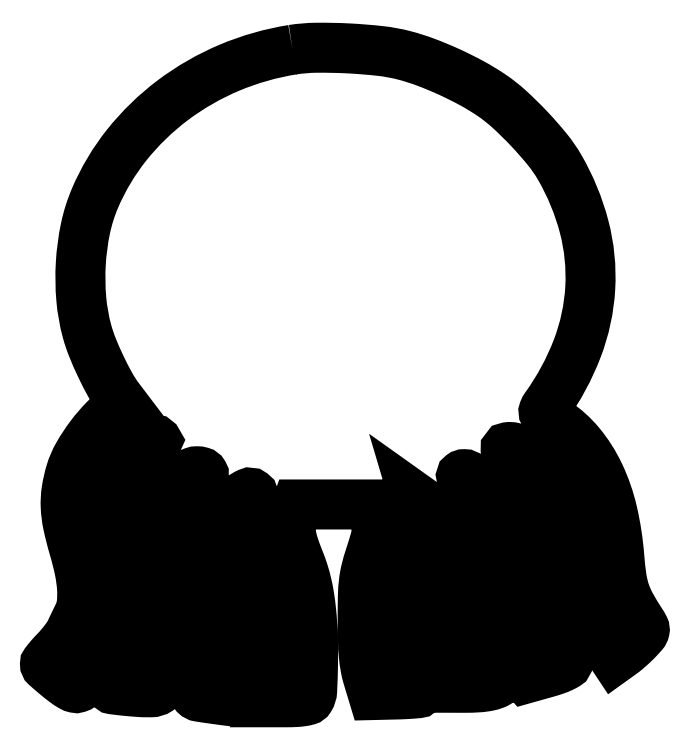
<metadata>
{"format":"dxf","ext":"dxf","renderer":"ezdxf+matplotlib","layout":"modelspace","background":"white","min_lineweight":24,"dpi":150}
</metadata>
<code>
0
SECTION
2
ENTITIES
0
POLYLINE
8
0
66
1
70
1
0
VERTEX
8
0
10
85.71
20
226
42
0.06042
0
VERTEX
8
0
10
63.83
20
219.7
42
0.06169
0
VERTEX
8
0
10
44.25
20
208.5
42
0.063
0
VERTEX
8
0
10
28.35
20
193
42
0.06815
0
VERTEX
8
0
10
17.29
20
174.5
42
0.04927
0
VERTEX
8
0
10
14.01
20
164
42
0.03646
0
VERTEX
8
0
10
12.41
20
152
42
0.0361
0
VERTEX
8
0
10
12.57
20
139.7
42
0.04492
0
VERTEX
8
0
10
14.56
20
128.5
42
0.02959
0
VERTEX
8
0
10
16.43
20
122.9
42
0.01539
0
VERTEX
8
0
10
19.38
20
116.2
42
0.01532
0
VERTEX
8
0
10
22.68
20
109.8
42
0.03577
0
VERTEX
8
0
10
25.62
20
105.3
42
0
0
VERTEX
8
0
10
28.06
20
102.1
42
0
0
VERTEX
8
0
10
24.72
20
100.7
42
0.1009
0
VERTEX
8
0
10
20.65
20
97.89
42
0.03145
0
VERTEX
8
0
10
15.81
20
92.26
42
0.03207
0
VERTEX
8
0
10
11.48
20
85.7
42
0.05598
0
VERTEX
8
0
10
8.913
20
79.74
42
0.03577
0
VERTEX
8
0
10
7.497
20
73.52
42
0.04844
0
VERTEX
8
0
10
7.178
20
67.76
42
0.04211
0
VERTEX
8
0
10
7.972
20
61.47
42
0.01962
0
VERTEX
8
0
10
10
20
53.5
42
-0.0198
0
VERTEX
8
0
10
11.93
20
45.88
42
-0.03512
0
VERTEX
8
0
10
12.83
20
39.47
42
-0.04359
0
VERTEX
8
0
10
12.73
20
34.25
42
-0.08917
0
VERTEX
8
0
10
11.59
20
30.33
42
0.002258
0
VERTEX
8
0
10
10.96
20
29.04
42
0.001325
0
VERTEX
8
0
10
10.21
20
27.49
42
0.001325
0
VERTEX
8
0
10
9.469
20
25.93
42
0.002259
0
VERTEX
8
0
10
8.86
20
24.63
42
-0.0389
0
VERTEX
8
0
10
8.093
20
23.26
42
-0.01451
0
VERTEX
8
0
10
6.817
20
21.46
42
-0.01427
0
VERTEX
8
0
10
5.307
20
19.58
42
-0.01677
0
VERTEX
8
0
10
3.767
20
17.88
42
0.008975
0
VERTEX
8
0
10
2.324
20
16.34
42
0.0129
0
VERTEX
8
0
10
1.107
20
14.92
42
0.008689
0
VERTEX
8
0
10
0.1524
20
13.7
42
0.1635
0
VERTEX
8
0
10
2.9e-05
20
13.25
42
0.2142
0
VERTEX
8
0
10
0.3978
20
12.36
42
0.006502
0
VERTEX
8
0
10
3.516
20
9.663
42
0.01355
0
VERTEX
8
0
10
6.738
20
7.092
42
0.03218
0
VERTEX
8
0
10
9.299
20
5.406
42
0.0752
0
VERTEX
8
0
10
10.41
20
4.979
42
0.1328
0
VERTEX
8
0
10
11.38
20
5.025
42
0.08953
0
VERTEX
8
0
10
12.45
20
5.596
42
0.02197
0
VERTEX
8
0
10
13.97
20
6.906
42
0.04072
0
VERTEX
8
0
10
16.64
20
9.87
42
0.01278
0
VERTEX
8
0
10
20.15
20
14.71
42
0.007807
0
VERTEX
8
0
10
23.47
20
19.72
42
0.1435
0
VERTEX
8
0
10
24
20
21.53
42
-0.08504
0
VERTEX
8
0
10
24.11
20
22.14
42
-0.01072
0
VERTEX
8
0
10
24.59
20
23.42
42
-0.01234
0
VERTEX
8
0
10
25.23
20
24.92
42
-0.009964
0
VERTEX
8
0
10
26
20
26.5
42
0.08073
0
VERTEX
8
0
10
27.64
20
31.63
42
0.04611
0
VERTEX
8
0
10
28.02
20
38.14
42
0.03799
0
VERTEX
8
0
10
27.15
20
45.94
42
0.02286
0
VERTEX
8
0
10
25
20
55
42
-0.01989
0
VERTEX
8
0
10
22.6
20
64.85
42
-0.06984
0
VERTEX
8
0
10
22.22
20
71.35
42
-0.09175
0
VERTEX
8
0
10
23.67
20
76.72
42
-0.05123
0
VERTEX
8
0
10
27.21
20
82.52
42
-0.05084
0
VERTEX
8
0
10
29.9
20
85.4
42
-0.02849
0
VERTEX
8
0
10
33.7
20
88.34
42
-0.02071
0
VERTEX
8
0
10
37.44
20
90.7
42
-0.3385
0
VERTEX
8
0
10
38.82
20
90.51
42
-0.3852
0
VERTEX
8
0
10
38.83
20
90.23
42
-0.0124
0
VERTEX
8
0
10
38.04
20
89.31
42
-0.01803
0
VERTEX
8
0
10
36.97
20
88.21
42
-0.01079
0
VERTEX
8
0
10
35.62
20
86.97
42
0.1233
0
VERTEX
8
0
10
31.39
20
80.86
42
0.0627
0
VERTEX
8
0
10
29.21
20
71.72
42
0.05308
0
VERTEX
8
0
10
29.18
20
60.59
42
0.03954
0
VERTEX
8
0
10
31.41
20
48.5
42
-0.02219
0
VERTEX
8
0
10
34.14
20
36.12
42
-0.07776
0
VERTEX
8
0
10
34.28
20
27.98
42
-0.08227
0
VERTEX
8
0
10
31.92
20
20.42
42
-0.02672
0
VERTEX
8
0
10
26.1
20
10.24
42
0.007838
0
VERTEX
8
0
10
24.82
20
8.195
42
0.01279
0
VERTEX
8
0
10
23.81
20
6.417
42
0.006429
0
VERTEX
8
0
10
23.04
20
4.92
42
0.344
0
VERTEX
8
0
10
23.1
20
4.624
42
0.1466
0
VERTEX
8
0
10
23.44
20
4.47
42
0.002237
0
VERTEX
8
0
10
25.64
20
4.198
42
0.005792
0
VERTEX
8
0
10
28.22
20
3.92
42
0.003773
0
VERTEX
8
0
10
31.19
20
3.657
42
0.02251
0
VERTEX
8
0
10
36.72
20
3.46
42
0.144
0
VERTEX
8
0
10
39.38
20
4.267
42
0.1188
0
VERTEX
8
0
10
41.42
20
6.448
42
0.01325
0
VERTEX
8
0
10
44.65
20
12.5
42
0.04432
0
VERTEX
8
0
10
48.1
20
21.27
42
0.05973
0
VERTEX
8
0
10
49.52
20
29.68
42
0.0538
0
VERTEX
8
0
10
48.97
20
38.83
42
0.02831
0
VERTEX
8
0
10
46.44
20
49.96
42
-0.01522
0
VERTEX
8
0
10
45.35
20
54.2
42
-0.01792
0
VERTEX
8
0
10
44.6
20
58.28
42
-0.01849
0
VERTEX
8
0
10
44.15
20
62.28
42
-0.0185
0
VERTEX
8
0
10
44
20
66.31
42
-0.008187
0
VERTEX
8
0
10
44.08
20
71.21
42
-0.06194
0
VERTEX
8
0
10
44.44
20
73.49
42
-0.09907
0
VERTEX
8
0
10
45.3
20
75.15
42
-0.03608
0
VERTEX
8
0
10
47.11
20
77.1
42
-0.03429
0
VERTEX
8
0
10
48.47
20
78.21
42
-0.03223
0
VERTEX
8
0
10
50
20
79.15
42
-0.03385
0
VERTEX
8
0
10
51.47
20
79.8
42
-0.08774
0
VERTEX
8
0
10
52.61
20
80
42
-0.06816
0
VERTEX
8
0
10
54.08
20
79.8
42
-0.1931
0
VERTEX
8
0
10
54.89
20
79.18
42
-0.2801
0
VERTEX
8
0
10
54.88
20
78.36
42
-0.1156
0
VERTEX
8
0
10
54.07
20
77.54
42
0.1797
0
VERTEX
8
0
10
52.86
20
75.99
42
0.01513
0
VERTEX
8
0
10
51.45
20
71.03
42
0.02115
0
VERTEX
8
0
10
50.35
20
65.69
42
0.04065
0
VERTEX
8
0
10
50.01
20
61.35
42
0.03044
0
VERTEX
8
0
10
50.15
20
59.03
42
0.01366
0
VERTEX
8
0
10
50.61
20
56.01
42
0.01346
0
VERTEX
8
0
10
51.27
20
52.84
42
0.01783
0
VERTEX
8
0
10
52.05
20
50
42
-0.01003
0
VERTEX
8
0
10
53.36
20
45.5
42
-0.01208
0
VERTEX
8
0
10
54.4
20
41.23
42
-0.008718
0
VERTEX
8
0
10
55.46
20
35.92
42
-0.002568
0
VERTEX
8
0
10
56.9
20
27.75
42
-0.04313
0
VERTEX
8
0
10
57.32
20
22.73
42
-0.03622
0
VERTEX
8
0
10
56.92
20
17.4
42
-0.03617
0
VERTEX
8
0
10
55.75
20
12.18
42
-0.04273
0
VERTEX
8
0
10
53.88
20
7.478
42
0.01139
0
VERTEX
8
0
10
53.06
20
5.734
42
0.01771
0
VERTEX
8
0
10
52.44
20
4.192
42
0.01224
0
VERTEX
8
0
10
52.02
20
2.921
42
0.2776
0
VERTEX
8
0
10
52.11
20
2.562
42
0.1591
0
VERTEX
8
0
10
53.4
20
1.906
42
0.004652
0
VERTEX
8
0
10
59.53
20
1.011
42
0.004456
0
VERTEX
8
0
10
65.69
20
0.2255
42
0.1694
0
VERTEX
8
0
10
67.04
20
0.5234
42
0.1824
0
VERTEX
8
0
10
68.45
20
2.359
42
0.01165
0
VERTEX
8
0
10
70.31
20
9.002
42
0.01805
0
VERTEX
8
0
10
71.81
20
15.95
42
0.04056
0
VERTEX
8
0
10
72.32
20
21.31
42
0.02854
0
VERTEX
8
0
10
72.08
20
27.11
42
0.01818
0
VERTEX
8
0
10
71.16
20
33.81
42
0.01558
0
VERTEX
8
0
10
69.57
20
41.51
42
0.009813
0
VERTEX
8
0
10
67.26
20
50.41
42
-0.02675
0
VERTEX
8
0
10
65.61
20
57.78
42
-0.0527
0
VERTEX
8
0
10
65.24
20
63.76
42
-0.07173
0
VERTEX
8
0
10
66.09
20
68.27
42
-0.1497
0
VERTEX
8
0
10
68.17
20
71.13
42
-0.05415
0
VERTEX
8
0
10
70.41
20
72.46
42
-0.2761
0
VERTEX
8
0
10
71.79
20
72.31
42
-0.2995
0
VERTEX
8
0
10
72.23
20
71.06
42
-0.05918
0
VERTEX
8
0
10
71.35
20
68.72
42
0.1022
0
VERTEX
8
0
10
70.16
20
64.46
42
0.04403
0
VERTEX
8
0
10
70.27
20
58.53
42
0.03877
0
VERTEX
8
0
10
71.54
20
51.68
42
0.03044
0
VERTEX
8
0
10
73.94
20
44.5
42
-0.01633
0
VERTEX
8
0
10
75.84
20
39.3
42
-0.04358
0
VERTEX
8
0
10
76.74
20
35.46
42
-0.02897
0
VERTEX
8
0
10
77.14
20
30.73
42
-0.004137
0
VERTEX
8
0
10
77.33
20
21
42
-0.005287
0
VERTEX
8
0
10
77.33
20
14.86
42
-0.006882
0
VERTEX
8
0
10
77.2
20
9.245
42
-0.005268
0
VERTEX
8
0
10
76.97
20
4.556
42
-0.06103
0
VERTEX
8
0
10
76.64
20
2.75
42
0
0
VERTEX
8
0
10
75.78
20
0
42
0
0
VERTEX
8
0
10
83.33
20
0
42
0.01121
0
VERTEX
8
0
10
86.67
20
0.0749
42
0.02604
0
VERTEX
8
0
10
89.16
20
0.3172
42
0.03147
0
VERTEX
8
0
10
90.92
20
0.6956
42
0.1868
0
VERTEX
8
0
10
91.66
20
1.25
42
0.1285
0
VERTEX
8
0
10
92.53
20
4.033
42
0.007172
0
VERTEX
8
0
10
92.82
20
13.18
42
0.012
0
VERTEX
8
0
10
92.75
20
22.95
42
0.01771
0
VERTEX
8
0
10
92.19
20
31.5
42
0.01332
0
VERTEX
8
0
10
91.54
20
36.5
42
0.01835
0
VERTEX
8
0
10
90.68
20
40.95
42
0.01953
0
VERTEX
8
0
10
89.55
20
45.09
42
0.01904
0
VERTEX
8
0
10
88.08
20
49.17
42
-0.01632
0
VERTEX
8
0
10
86.07
20
54.69
42
-0.04913
0
VERTEX
8
0
10
85.2
20
58.59
42
-0.06568
0
VERTEX
8
0
10
85.24
20
61.92
42
-0.05137
0
VERTEX
8
0
10
86.11
20
65.43
42
0
0
VERTEX
8
0
10
87.22
20
68.5
42
0
0
VERTEX
8
0
10
100
20
68.5
42
0
0
VERTEX
8
0
10
112.8
20
68.5
42
0
0
VERTEX
8
0
10
113.9
20
64.88
42
-0.02729
0
VERTEX
8
0
10
114.7
20
61.52
42
-0.07002
0
VERTEX
8
0
10
114.8
20
59.03
42
-0.04718
0
VERTEX
8
0
10
114.3
20
56.08
42
-0.007372
0
VERTEX
8
0
10
112.5
20
50.4
42
0.01883
0
VERTEX
8
0
10
111.2
20
45.69
42
0.03165
0
VERTEX
8
0
10
110.4
20
41.64
42
0.023
0
VERTEX
8
0
10
110.1
20
36.72
42
0.005659
0
VERTEX
8
0
10
110
20
28.62
42
0.006284
0
VERTEX
8
0
10
110.1
20
21.43
42
0.01613
0
VERTEX
8
0
10
110.4
20
16.24
42
0.02172
0
VERTEX
8
0
10
111
20
12.15
42
0.02908
0
VERTEX
8
0
10
111.8
20
8.5
42
0
0
VERTEX
8
0
10
113.7
20
2.5
42
0
0
VERTEX
8
0
10
121.4
20
2.69
42
0.005154
0
VERTEX
8
0
10
124.4
20
2.794
42
0.007877
0
VERTEX
8
0
10
127.1
20
2.953
42
0.003498
0
VERTEX
8
0
10
129.3
20
3.138
42
0.1755
0
VERTEX
8
0
10
129.7
20
3.32
42
0.2836
0
VERTEX
8
0
10
129.7
20
3.669
42
0.01207
0
VERTEX
8
0
10
129.3
20
4.914
42
0.01762
0
VERTEX
8
0
10
128.6
20
6.423
42
0.01128
0
VERTEX
8
0
10
127.8
20
8.13
42
-0.04378
0
VERTEX
8
0
10
126.5
20
11.18
42
-0.04919
0
VERTEX
8
0
10
125.9
20
14.29
42
-0.0247
0
VERTEX
8
0
10
125.6
20
18.89
42
-0.003376
0
VERTEX
8
0
10
125.5
20
28.5
42
-0.00337
0
VERTEX
8
0
10
125.6
20
38.21
42
-0.02543
0
VERTEX
8
0
10
125.9
20
42.79
42
-0.05001
0
VERTEX
8
0
10
126.5
20
45.95
42
-0.03939
0
VERTEX
8
0
10
127.9
20
49.18
42
0.02403
0
VERTEX
8
0
10
129.1
20
51.94
42
0.05348
0
VERTEX
8
0
10
129.8
20
54.15
42
0.04785
0
VERTEX
8
0
10
129.9
20
56.6
42
0.01601
0
VERTEX
8
0
10
129.7
20
60.18
42
0.006929
0
VERTEX
8
0
10
129.4
20
62.78
42
0.006999
0
VERTEX
8
0
10
129.1
20
65.36
42
0.006851
0
VERTEX
8
0
10
128.7
20
67.6
42
0.02805
0
VERTEX
8
0
10
128.4
20
68.94
42
0
0
VERTEX
8
0
10
127.7
20
71.37
42
0
0
VERTEX
8
0
10
131
20
69.03
42
0
0
VERTEX
8
0
10
134.3
20
66.68
42
0
0
VERTEX
8
0
10
133.7
20
57.59
42
-0.01385
0
VERTEX
8
0
10
133.3
20
53.33
42
-0.01754
0
VERTEX
8
0
10
132.7
20
49.42
42
-0.01931
0
VERTEX
8
0
10
131.9
20
45.94
42
-0.02916
0
VERTEX
8
0
10
131
20
43
42
0.02335
0
VERTEX
8
0
10
129.8
20
39.68
42
0.04434
0
VERTEX
8
0
10
129.3
20
36.9
42
0.03484
0
VERTEX
8
0
10
129.1
20
33.66
42
0.009569
0
VERTEX
8
0
10
129.4
20
28.56
42
0.01131
0
VERTEX
8
0
10
129.9
20
23.02
42
0.05131
0
VERTEX
8
0
10
130.6
20
19.86
42
0.05238
0
VERTEX
8
0
10
131.9
20
16.93
42
0.0121
0
VERTEX
8
0
10
134.8
20
12.32
42
0
0
VERTEX
8
0
10
139.5
20
5.026
42
0
0
VERTEX
8
0
10
145.1
20
5.013
42
0.01615
0
VERTEX
8
0
10
150.1
20
5.164
42
0.0379
0
VERTEX
8
0
10
153.9
20
5.68
42
0.05364
0
VERTEX
8
0
10
156.3
20
6.486
42
0.2937
0
VERTEX
8
0
10
157
20
7.592
42
0.1345
0
VERTEX
8
0
10
156.8
20
8.311
42
0.02177
0
VERTEX
8
0
10
156
20
9.536
42
0.02269
0
VERTEX
8
0
10
154.9
20
10.93
42
0.01822
0
VERTEX
8
0
10
153.6
20
12.33
42
-0.05267
0
VERTEX
8
0
10
148
20
19.27
42
-0.07782
0
VERTEX
8
0
10
144.8
20
26.4
42
-0.08689
0
VERTEX
8
0
10
144.2
20
33.56
42
-0.08514
0
VERTEX
8
0
10
146
20
40.58
42
0.03551
0
VERTEX
8
0
10
147.1
20
43.63
42
0.03006
0
VERTEX
8
0
10
147.8
20
47
42
0.02141
0
VERTEX
8
0
10
148.4
20
51.35
42
0.007233
0
VERTEX
8
0
10
148.7
20
57.73
42
0.003974
0
VERTEX
8
0
10
149
20
65.58
42
0.03941
0
VERTEX
8
0
10
148.9
20
68.87
42
0.07758
0
VERTEX
8
0
10
148.2
20
71.21
42
0.03675
0
VERTEX
8
0
10
146.6
20
73.96
42
-0.005671
0
VERTEX
8
0
10
144.7
20
76.92
42
-0.06731
0
VERTEX
8
0
10
144.2
20
78.16
42
-0.3135
0
VERTEX
8
0
10
144.4
20
78.74
42
-0.1637
0
VERTEX
8
0
10
145.1
20
79
42
-0.2058
0
VERTEX
8
0
10
146.7
20
78.32
42
-0.01123
0
VERTEX
8
0
10
150.5
20
74.19
42
-0.01786
0
VERTEX
8
0
10
154
20
69.84
42
-0.05429
0
VERTEX
8
0
10
155.9
20
66.57
42
-0.08114
0
VERTEX
8
0
10
156.8
20
63.27
42
-0.01814
0
VERTEX
8
0
10
157.2
20
57.43
42
-0.01182
0
VERTEX
8
0
10
157.2
20
48.46
42
-0.002765
0
VERTEX
8
0
10
156.9
20
33.41
42
0.0136
0
VERTEX
8
0
10
156.9
20
24.91
42
0.0721
0
VERTEX
8
0
10
157.6
20
20.34
42
0.08202
0
VERTEX
8
0
10
159.6
20
16.44
42
0.02045
0
VERTEX
8
0
10
164.2
20
10.86
42
0
0
VERTEX
8
0
10
166.5
20
8.226
42
0
0
VERTEX
8
0
10
173.8
20
10.26
42
0.01376
0
VERTEX
8
0
10
176.7
20
11.18
42
0.02652
0
VERTEX
8
0
10
179
20
12.11
42
0.02763
0
VERTEX
8
0
10
180.6
20
12.97
42
0.2621
0
VERTEX
8
0
10
181
20
13.63
42
0.1457
0
VERTEX
8
0
10
180.8
20
14.39
42
0.01518
0
VERTEX
8
0
10
179.7
20
15.93
42
0.01782
0
VERTEX
8
0
10
178.3
20
17.71
42
0.01337
0
VERTEX
8
0
10
176.6
20
19.58
42
-0.05813
0
VERTEX
8
0
10
173.3
20
23.87
42
-0.08344
0
VERTEX
8
0
10
171.6
20
28.31
42
-0.06419
0
VERTEX
8
0
10
171.2
20
33.9
42
-0.0219
0
VERTEX
8
0
10
172.1
20
42.01
42
0.03838
0
VERTEX
8
0
10
172.9
20
54.31
42
0.05354
0
VERTEX
8
0
10
171.6
20
65.26
42
0.05994
0
VERTEX
8
0
10
168.3
20
74.69
42
0.07087
0
VERTEX
8
0
10
162.9
20
82.47
42
-0.02202
0
VERTEX
8
0
10
160.3
20
85.55
42
-0.1362
0
VERTEX
8
0
10
159.5
20
87.46
42
-0.4043
0
VERTEX
8
0
10
160.2
20
88.34
42
-0.09941
0
VERTEX
8
0
10
162.3
20
88.24
42
-0.1065
0
VERTEX
8
0
10
167.8
20
85.51
42
-0.04927
0
VERTEX
8
0
10
173.5
20
79.91
42
-0.04742
0
VERTEX
8
0
10
178.5
20
72.84
42
-0.0622
0
VERTEX
8
0
10
181.4
20
65.56
42
-0.02224
0
VERTEX
8
0
10
182.1
20
62.44
42
-0.008044
0
VERTEX
8
0
10
182.9
20
57.95
42
-0.007959
0
VERTEX
8
0
10
183.5
20
53.01
42
-0.009384
0
VERTEX
8
0
10
183.9
20
48.31
42
0.0223
0
VERTEX
8
0
10
184.9
20
40.13
42
0.04361
0
VERTEX
8
0
10
186.5
20
33.79
42
0.04235
0
VERTEX
8
0
10
189.3
20
27.7
42
0.01985
0
VERTEX
8
0
10
193.8
20
20.32
42
0
0
VERTEX
8
0
10
197.3
20
15.04
42
0
0
VERTEX
8
0
10
199.9
20
16.93
42
0.01797
0
VERTEX
8
0
10
201.1
20
17.87
42
0.008557
0
VERTEX
8
0
10
202.6
20
19.16
42
0.00847
0
VERTEX
8
0
10
204.1
20
20.56
42
0.01191
0
VERTEX
8
0
10
205.4
20
21.86
42
0.0133
0
VERTEX
8
0
10
207.2
20
23.83
42
0.1248
0
VERTEX
8
0
10
207.7
20
24.85
42
0.1693
0
VERTEX
8
0
10
207.5
20
25.84
42
0.02976
0
VERTEX
8
0
10
206.6
20
27.5
42
-0.0175
0
VERTEX
8
0
10
202.9
20
33.54
42
-0.04631
0
VERTEX
8
0
10
200.9
20
38.15
42
-0.0455
0
VERTEX
8
0
10
199.7
20
43.11
42
-0.01641
0
VERTEX
8
0
10
198.9
20
50.32
42
0.03717
0
VERTEX
8
0
10
196.5
20
65.89
42
0.05419
0
VERTEX
8
0
10
192
20
79
42
0.0619
0
VERTEX
8
0
10
185.3
20
89.45
42
0.07614
0
VERTEX
8
0
10
176.7
20
97.14
42
-0.008162
0
VERTEX
8
0
10
173.8
20
99.14
42
-0.1014
0
VERTEX
8
0
10
172.8
20
100.1
42
-0.2344
0
VERTEX
8
0
10
172.7
20
101
42
-0.06494
0
VERTEX
8
0
10
173.5
20
102.4
42
0.06432
0
VERTEX
8
0
10
184.3
20
122.5
42
0.0776
0
VERTEX
8
0
10
188.8
20
143.5
42
0.07846
0
VERTEX
8
0
10
186.7
20
164.7
42
0.06765
0
VERTEX
8
0
10
178.2
20
185.4
42
0.03931
0
VERTEX
8
0
10
174
20
191.5
42
0.0184
0
VERTEX
8
0
10
167.7
20
198.6
42
0.01843
0
VERTEX
8
0
10
160.8
20
205.4
42
0.03579
0
VERTEX
8
0
10
154.7
20
210.2
42
0.02454
0
VERTEX
8
0
10
148
20
214.3
42
0.01742
0
VERTEX
8
0
10
140
20
218.3
42
0.01748
0
VERTEX
8
0
10
131.9
20
221.7
42
0.02583
0
VERTEX
8
0
10
124.5
20
224
42
0.03602
0
VERTEX
8
0
10
116.3
20
225.5
42
0.01525
0
VERTEX
8
0
10
105.1
20
226.4
42
0.01523
0
VERTEX
8
0
10
93.95
20
226.7
42
0.03676
0
SEQEND
0
ENDSEC
0
EOF

</code>
